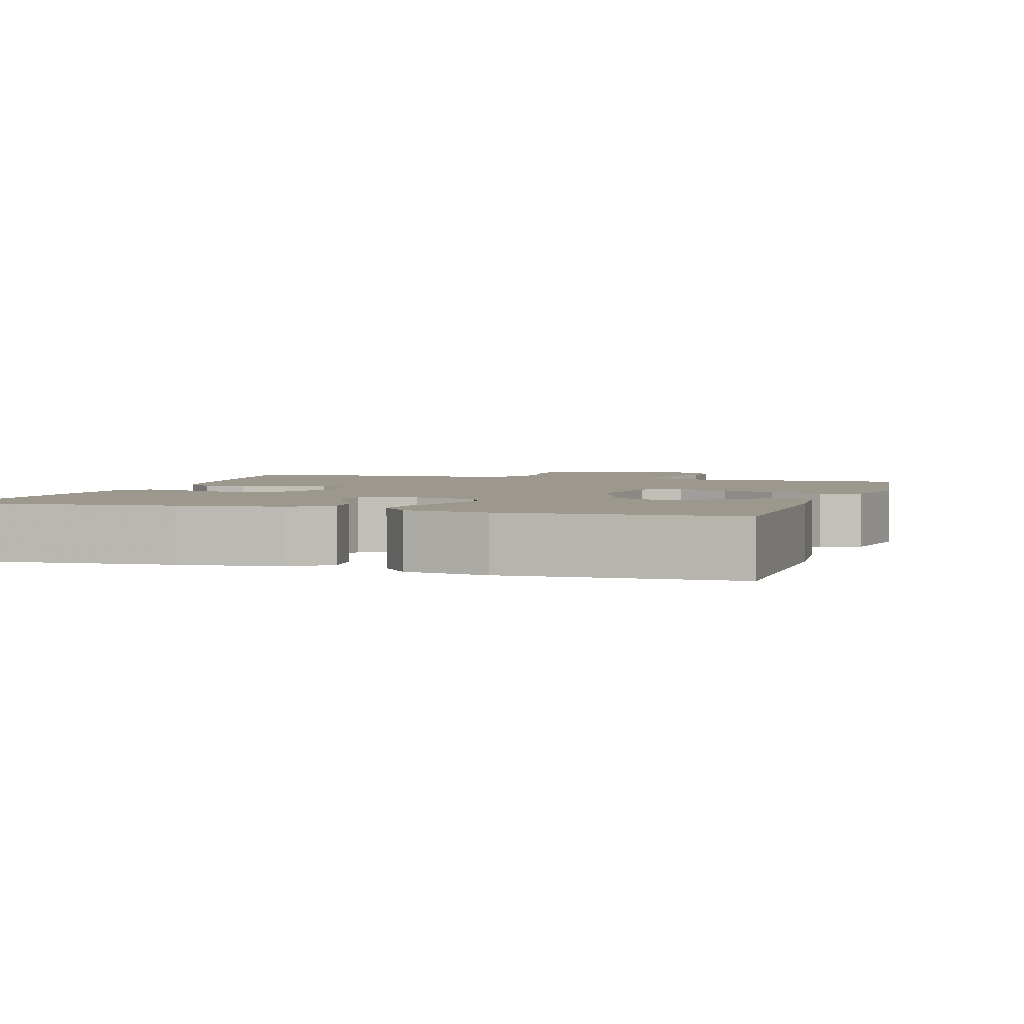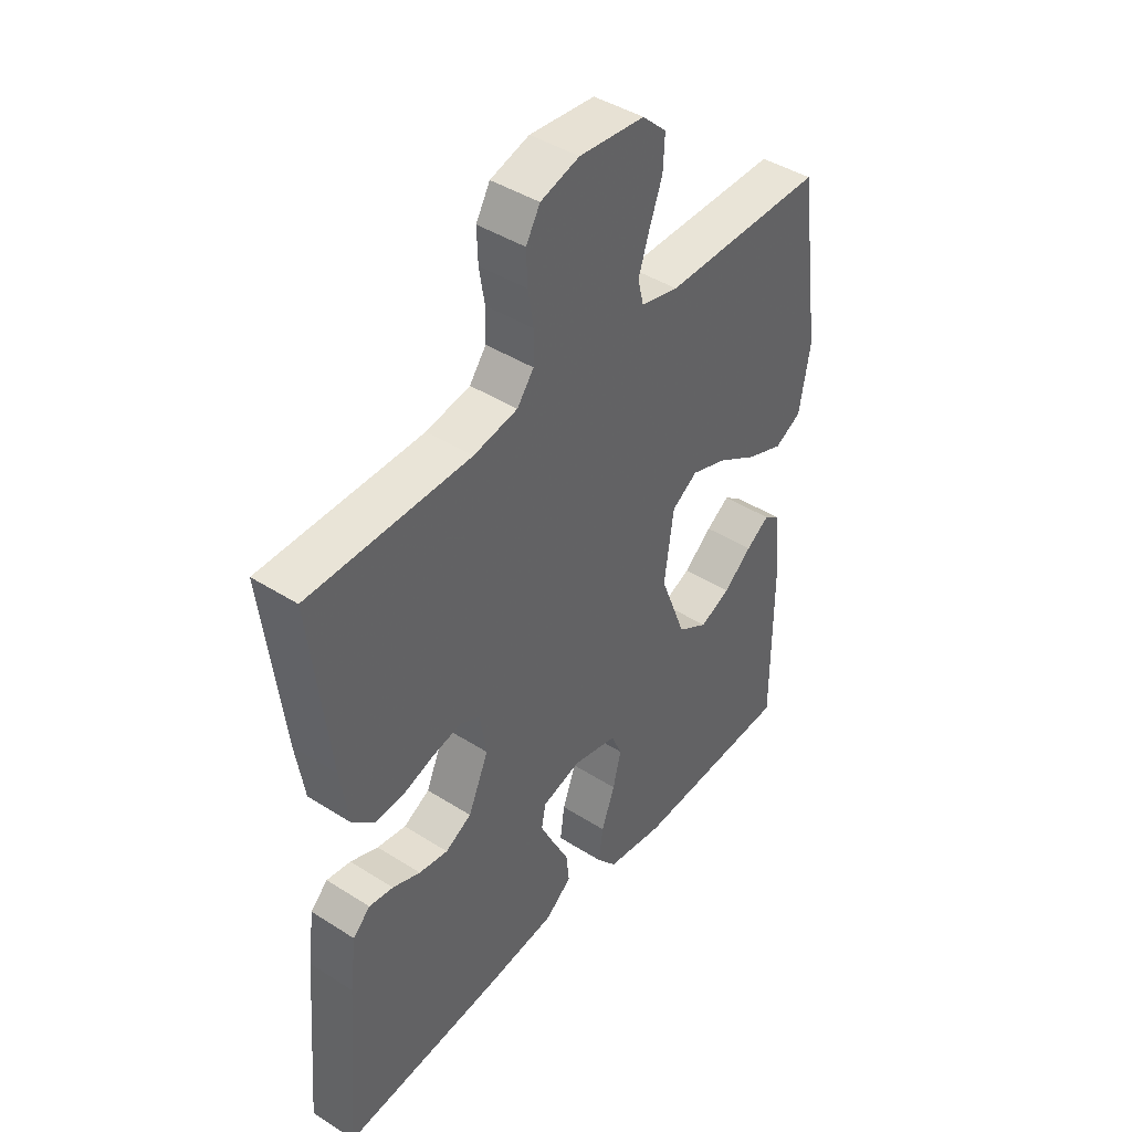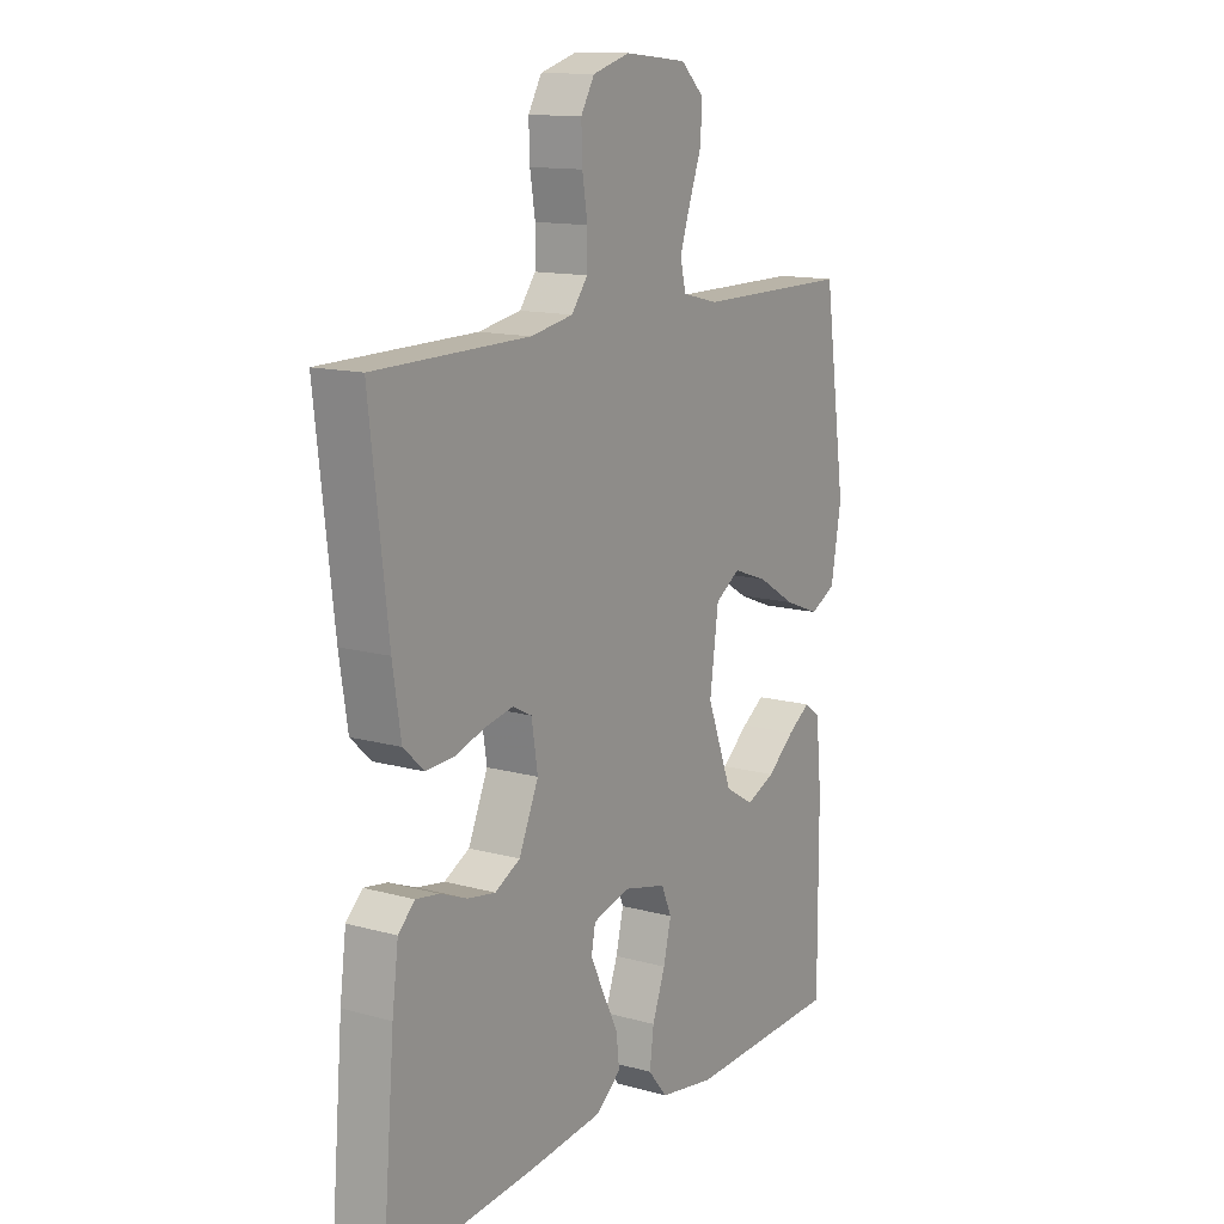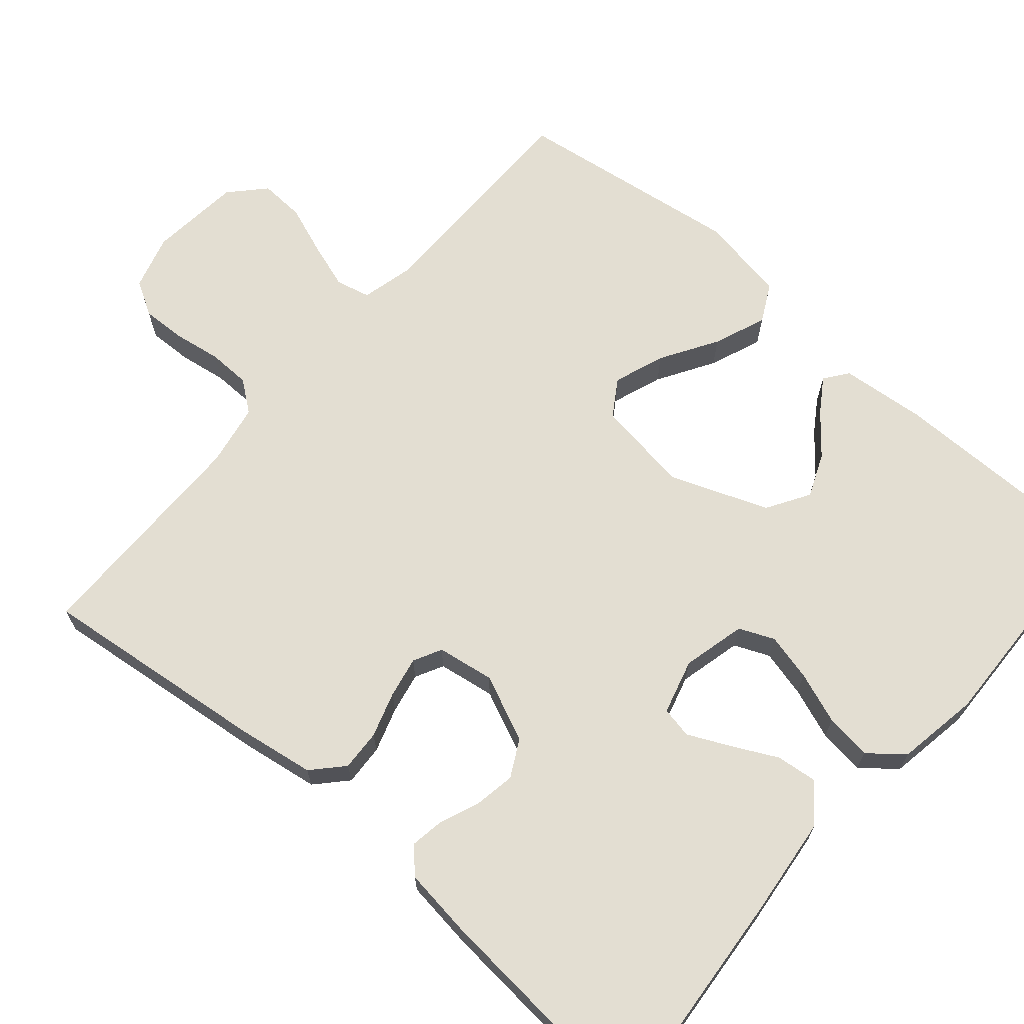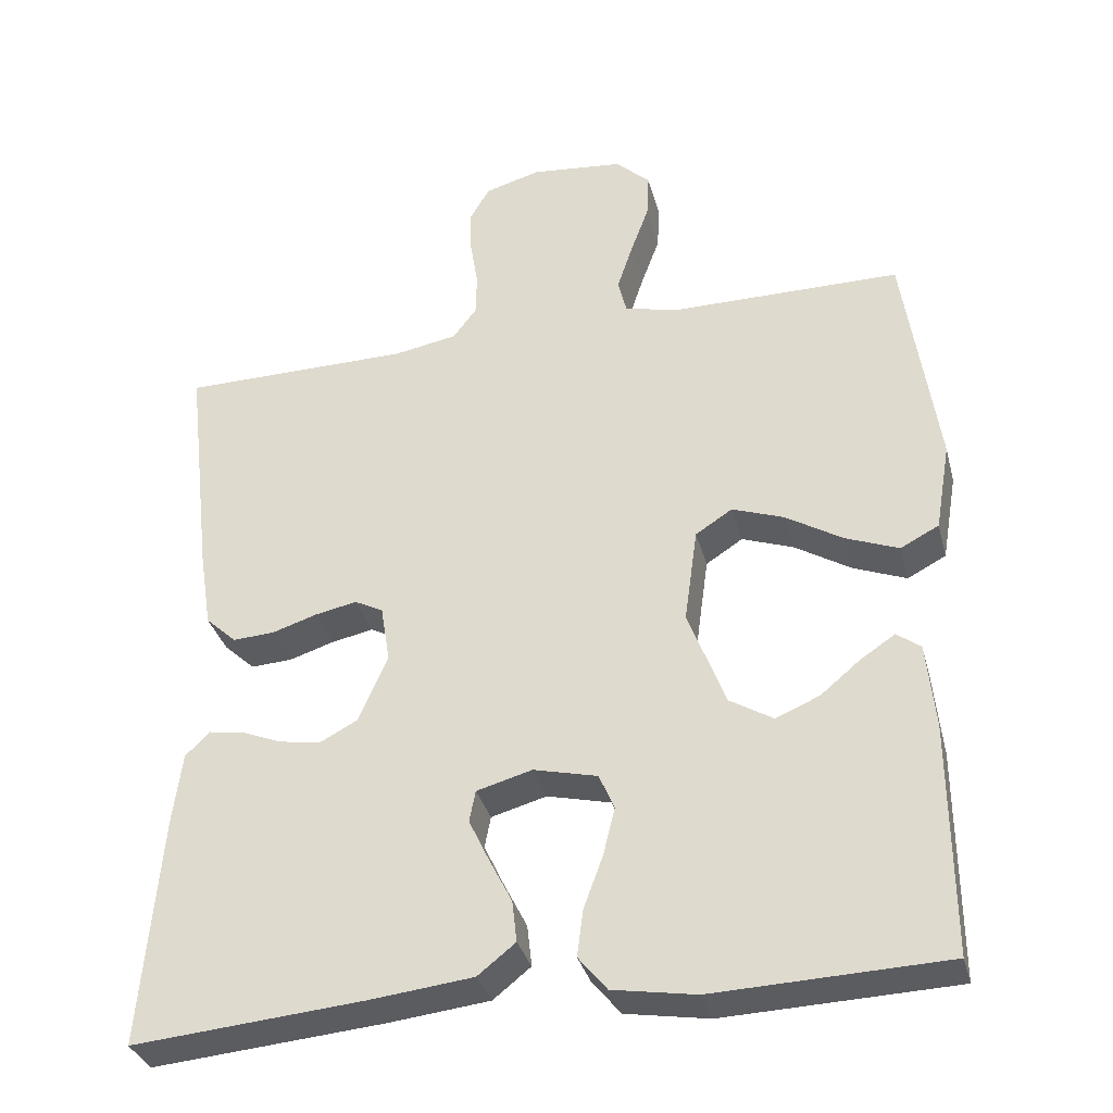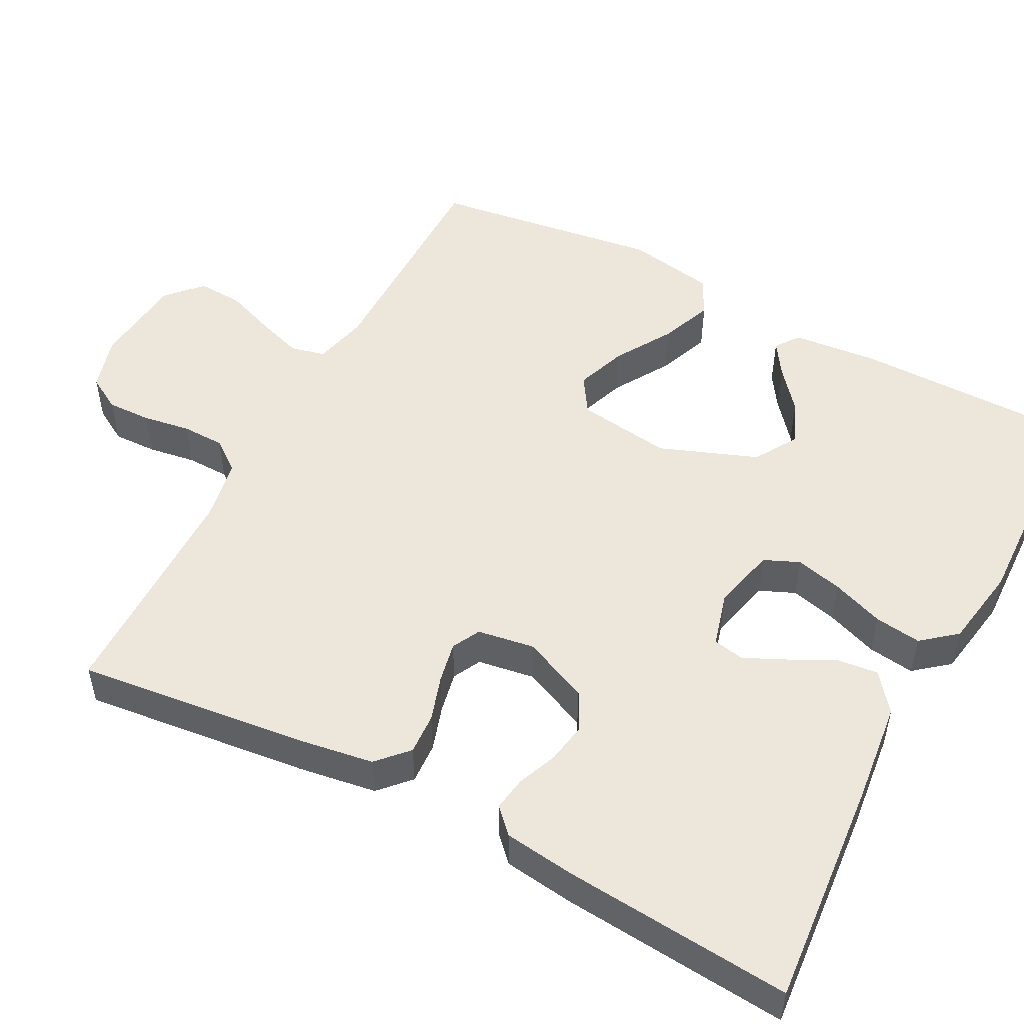
<metadata>
{"format":"obj","ext":"obj","renderer":"f3d","projection":"perspective","resolution":1024,"background":"white","views":[{"elev":3.0,"azim":-162.6,"up":"+Y"},{"elev":43.2,"azim":127.0,"up":"+Z"},{"elev":13.3,"azim":122.1,"up":"+Z"},{"elev":67.5,"azim":130.9,"up":"+Y"},{"elev":-34.1,"azim":-165.7,"up":"+Z"},{"elev":51.2,"azim":117.9,"up":"+Y"}]}
</metadata>
<code>
v -0.5 0.07 -0.5
v -0.499 0.07 -0.2
v -0.488 0.07 -0.088
v -0.457 0.07 -0.065
v -0.413 0.07 -0.094
v -0.36 0.07 -0.138
v -0.303 0.07 -0.162
v -0.247 0.07 -0.128
v -0.198 0.07 0
v -0.215 0.07 0.124
v -0.263 0.07 0.155
v -0.33 0.07 0.131
v -0.404 0.07 0.086
v -0.473 0.07 0.059
v -0.523 0.07 0.085
v -0.543 0.07 0.2
v -0.5 0.07 0.5
v -0.2 0.07 0.5
v -0.13 0.07 0.517
v -0.119 0.07 0.562
v -0.139 0.07 0.623
v -0.163 0.07 0.688
v -0.166 0.07 0.747
v -0.121 0.07 0.789
v 0 0.07 0.801
v 0.072 0.07 0.78
v 0.098 0.07 0.735
v 0.096 0.07 0.677
v 0.086 0.07 0.615
v 0.087 0.07 0.559
v 0.118 0.07 0.518
v 0.2 0.07 0.503
v 0.5 0.07 0.5
v 0.465 0.07 0.2
v 0.449 0.07 0.098
v 0.409 0.07 0.061
v 0.355 0.07 0.064
v 0.296 0.07 0.083
v 0.242 0.07 0.094
v 0.205 0.07 0.075
v 0.193 0.07 0
v 0.231 0.07 -0.087
v 0.28 0.07 -0.113
v 0.334 0.07 -0.104
v 0.386 0.07 -0.083
v 0.431 0.07 -0.076
v 0.463 0.07 -0.107
v 0.475 0.07 -0.2
v 0.5 0.07 -0.5
v 0.2 0.07 -0.474
v 0.067 0.07 -0.459
v 0.018 0.07 -0.42
v 0.024 0.07 -0.366
v 0.054 0.07 -0.307
v 0.08 0.07 -0.252
v 0.072 0.07 -0.211
v 0 0.07 -0.191
v -0.083 0.07 -0.211
v -0.103 0.07 -0.257
v -0.088 0.07 -0.319
v -0.063 0.07 -0.387
v -0.055 0.07 -0.448
v -0.092 0.07 -0.493
v -0.2 0.07 -0.511
v -0.5 0 -0.5
v -0.499 0 -0.2
v -0.488 0 -0.088
v -0.457 0 -0.065
v -0.413 0 -0.094
v -0.36 0 -0.138
v -0.303 0 -0.162
v -0.247 0 -0.128
v -0.198 0 0
v -0.215 0 0.124
v -0.263 0 0.155
v -0.33 0 0.131
v -0.404 0 0.086
v -0.473 0 0.059
v -0.523 0 0.085
v -0.543 0 0.2
v -0.5 0 0.5
v -0.2 0 0.5
v -0.13 0 0.517
v -0.119 0 0.562
v -0.139 0 0.623
v -0.163 0 0.688
v -0.166 0 0.747
v -0.121 0 0.789
v 0 0 0.801
v 0.072 0 0.78
v 0.098 0 0.735
v 0.096 0 0.677
v 0.086 0 0.615
v 0.087 0 0.559
v 0.118 0 0.518
v 0.2 0 0.503
v 0.5 0 0.5
v 0.465 0 0.2
v 0.449 0 0.098
v 0.409 0 0.061
v 0.355 0 0.064
v 0.296 0 0.083
v 0.242 0 0.094
v 0.205 0 0.075
v 0.193 0 0
v 0.231 0 -0.087
v 0.28 0 -0.113
v 0.334 0 -0.104
v 0.386 0 -0.083
v 0.431 0 -0.076
v 0.463 0 -0.107
v 0.475 0 -0.2
v 0.5 0 -0.5
v 0.2 0 -0.474
v 0.067 0 -0.459
v 0.018 0 -0.42
v 0.024 0 -0.366
v 0.054 0 -0.307
v 0.08 0 -0.252
v 0.072 0 -0.211
v 0 0 -0.191
v -0.083 0 -0.211
v -0.103 0 -0.257
v -0.088 0 -0.319
v -0.063 0 -0.387
v -0.055 0 -0.448
v -0.092 0 -0.493
v -0.2 0 -0.511
f 60 61 62 63
f 59 60 63 64
f 51 52 53 54
f 51 54 55
f 50 51 55
f 49 50 55 56
f 47 48 49 56
f 44 45 46 47
f 43 44 47 56
f 35 36 37 38
f 35 38 39
f 32 33 34 35
f 31 32 35 39
f 30 31 39 40
f 26 27 28 29
f 26 29 30
f 25 26 30
f 21 22 23 24
f 20 21 24 25
f 19 20 25 30
f 15 16 17 18
f 12 13 14 15
f 11 12 15 18
f 10 11 18 19
f 3 4 5 6
f 3 6 7
f 2 3 7
f 59 64 1 2
f 58 59 2 7
f 57 58 7 8
f 42 43 56 57
f 41 42 57 8
f 40 41 8 9
f 19 30 40
f 9 10 19 40
f 127 126 125 124
f 128 127 124 123
f 118 117 116 115
f 119 118 115
f 119 115 114
f 120 119 114 113
f 120 113 112 111
f 111 110 109 108
f 120 111 108 107
f 102 101 100 99
f 103 102 99
f 99 98 97 96
f 103 99 96 95
f 104 103 95 94
f 93 92 91 90
f 94 93 90
f 94 90 89
f 88 87 86 85
f 89 88 85 84
f 94 89 84 83
f 82 81 80 79
f 79 78 77 76
f 82 79 76 75
f 83 82 75 74
f 70 69 68 67
f 71 70 67
f 71 67 66
f 66 65 128 123
f 71 66 123 122
f 72 71 122 121
f 121 120 107 106
f 72 121 106 105
f 73 72 105 104
f 104 94 83
f 104 83 74 73
f 1 65 66 2
f 2 66 67 3
f 3 67 68 4
f 4 68 69 5
f 5 69 70 6
f 6 70 71 7
f 7 71 72 8
f 8 72 73 9
f 9 73 74 10
f 10 74 75 11
f 11 75 76 12
f 12 76 77 13
f 13 77 78 14
f 14 78 79 15
f 15 79 80 16
f 16 80 81 17
f 17 81 82 18
f 18 82 83 19
f 19 83 84 20
f 20 84 85 21
f 21 85 86 22
f 22 86 87 23
f 23 87 88 24
f 24 88 89 25
f 25 89 90 26
f 26 90 91 27
f 27 91 92 28
f 28 92 93 29
f 29 93 94 30
f 30 94 95 31
f 31 95 96 32
f 32 96 97 33
f 33 97 98 34
f 34 98 99 35
f 35 99 100 36
f 36 100 101 37
f 37 101 102 38
f 38 102 103 39
f 39 103 104 40
f 40 104 105 41
f 41 105 106 42
f 42 106 107 43
f 43 107 108 44
f 44 108 109 45
f 45 109 110 46
f 46 110 111 47
f 47 111 112 48
f 48 112 113 49
f 49 113 114 50
f 50 114 115 51
f 51 115 116 52
f 52 116 117 53
f 53 117 118 54
f 54 118 119 55
f 55 119 120 56
f 56 120 121 57
f 57 121 122 58
f 58 122 123 59
f 59 123 124 60
f 60 124 125 61
f 61 125 126 62
f 62 126 127 63
f 63 127 128 64
f 64 128 65 1

</code>
